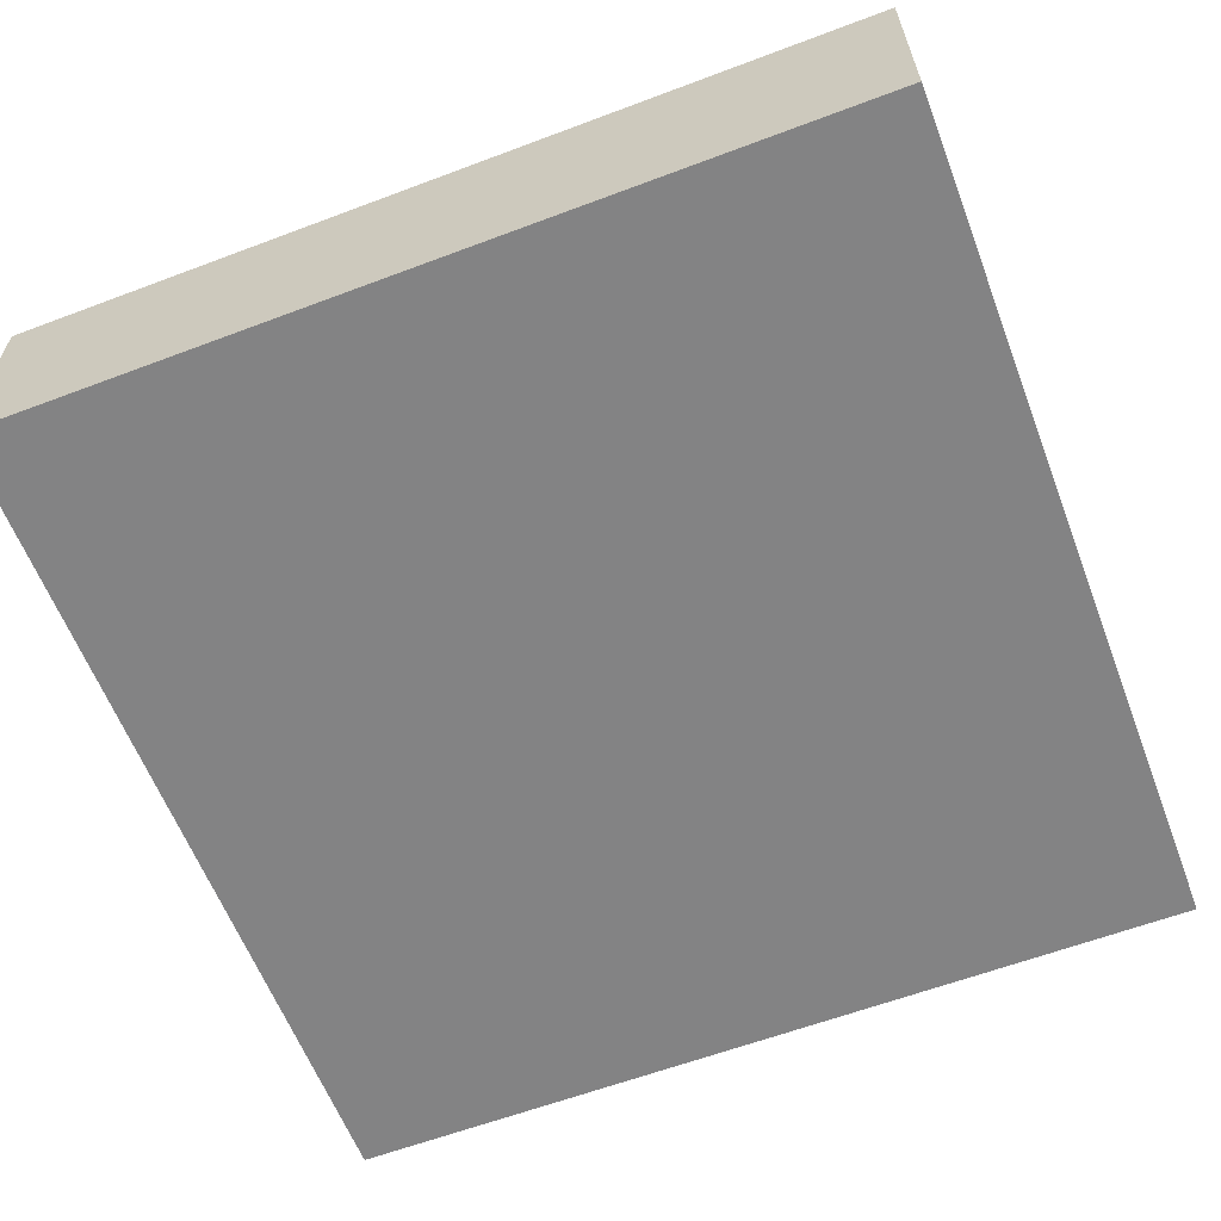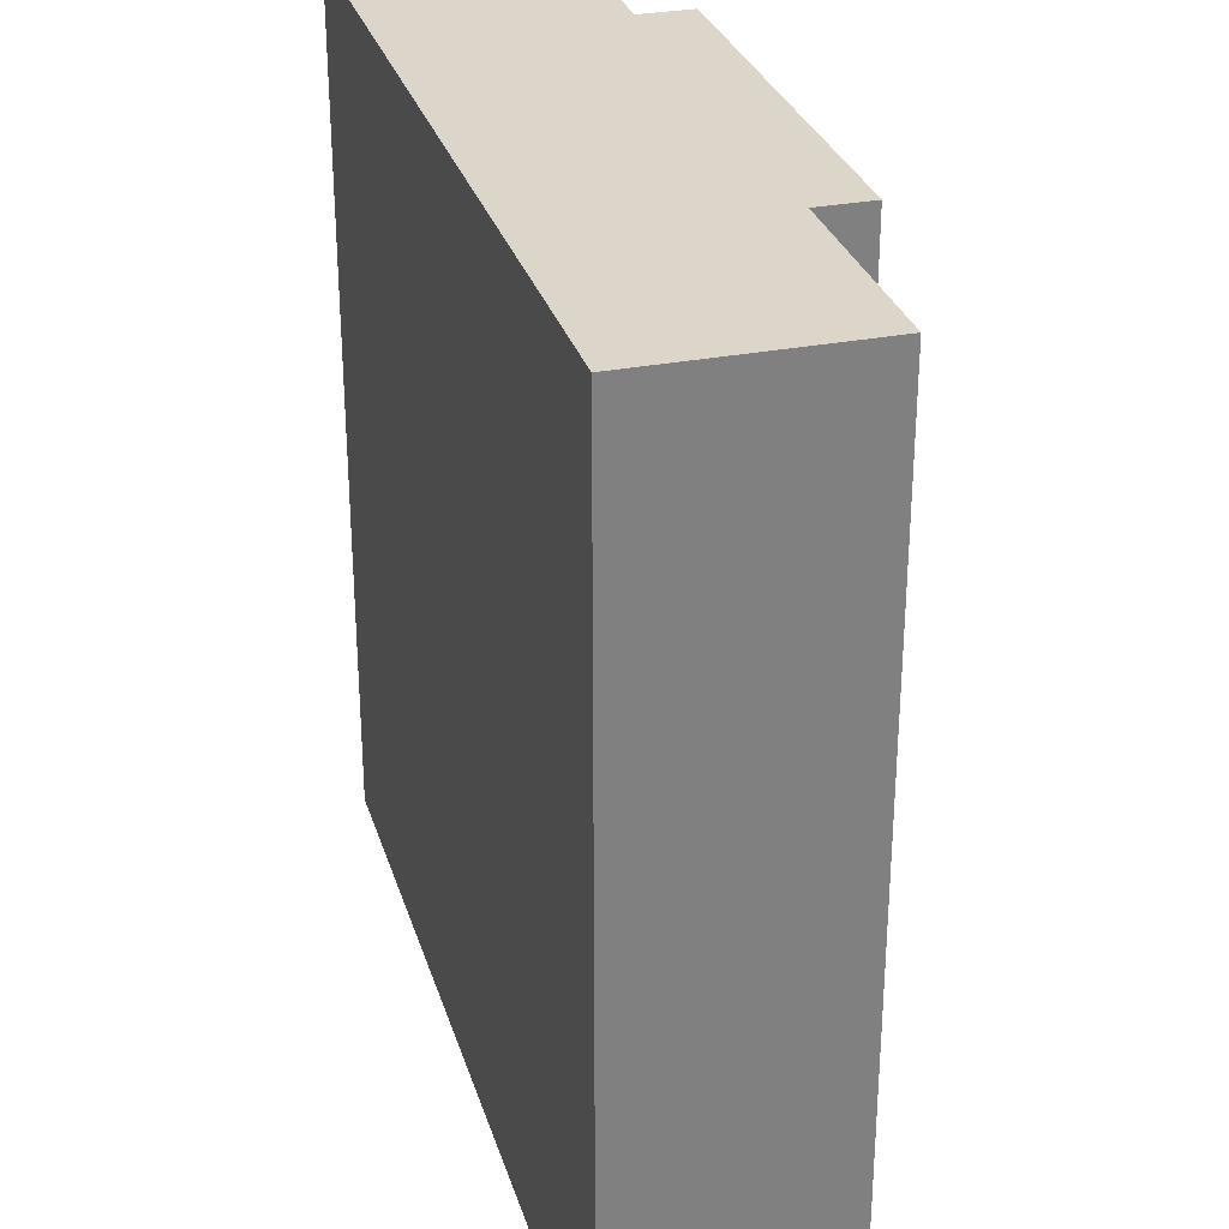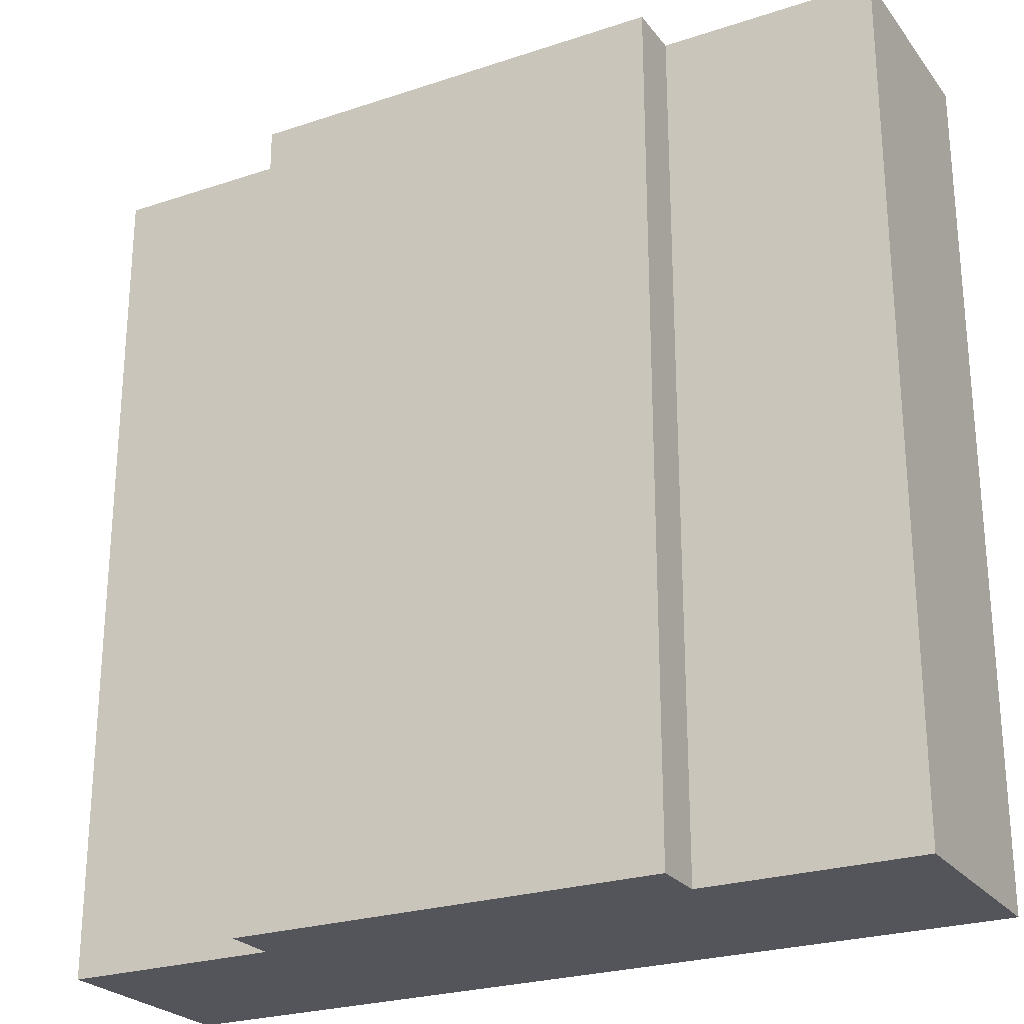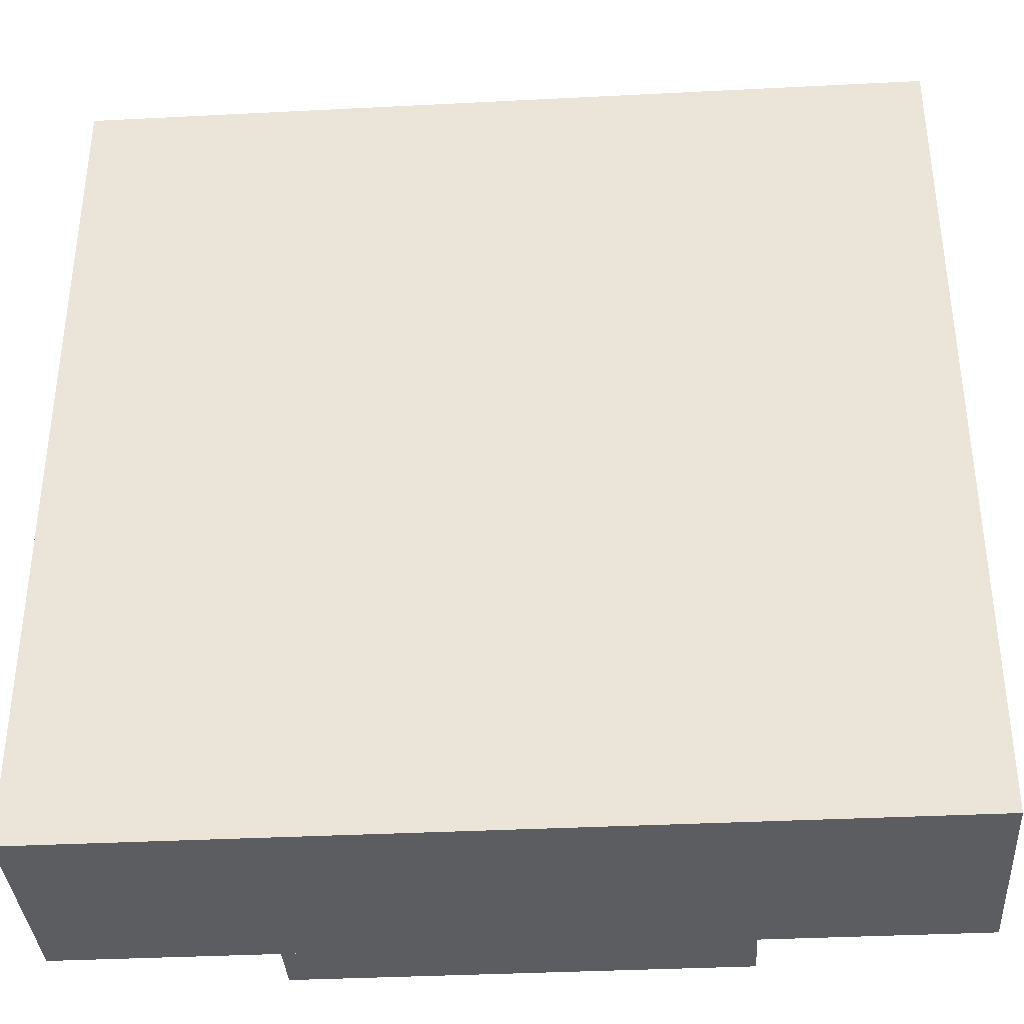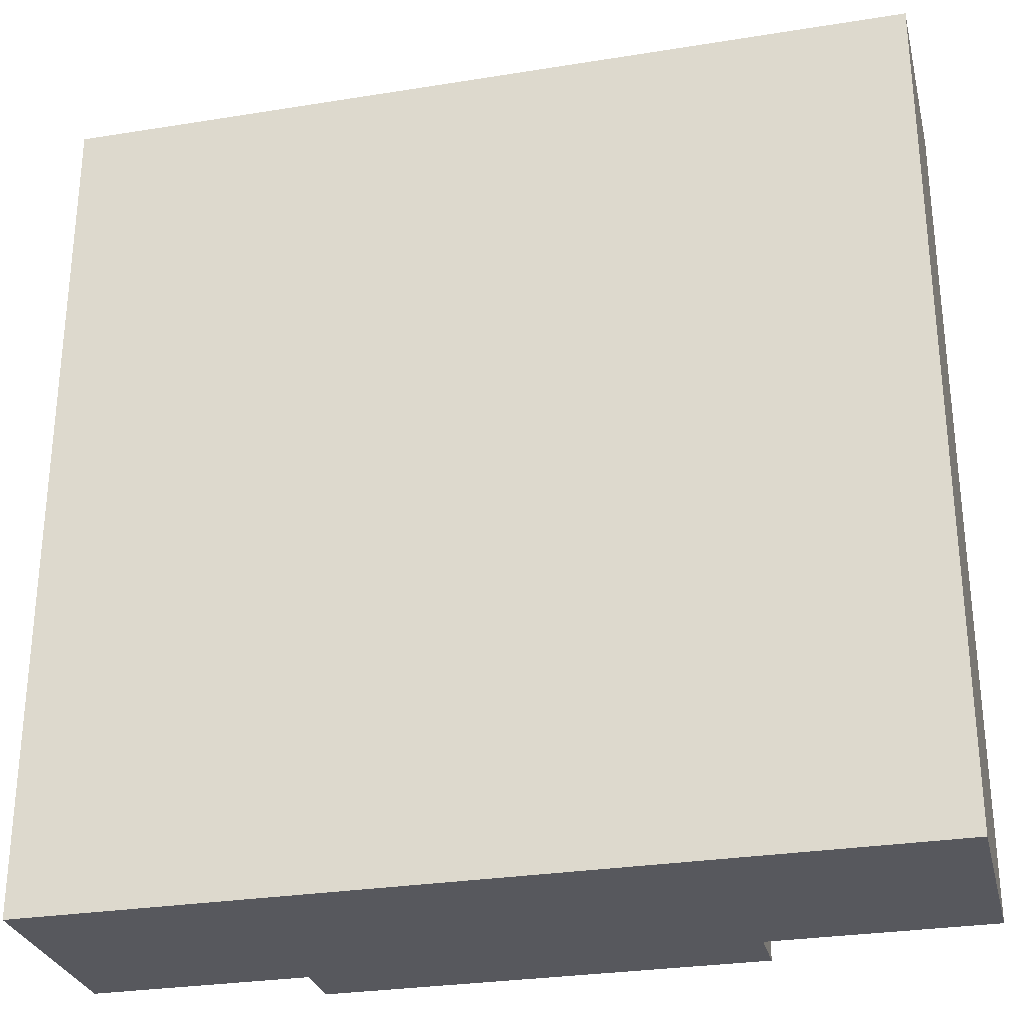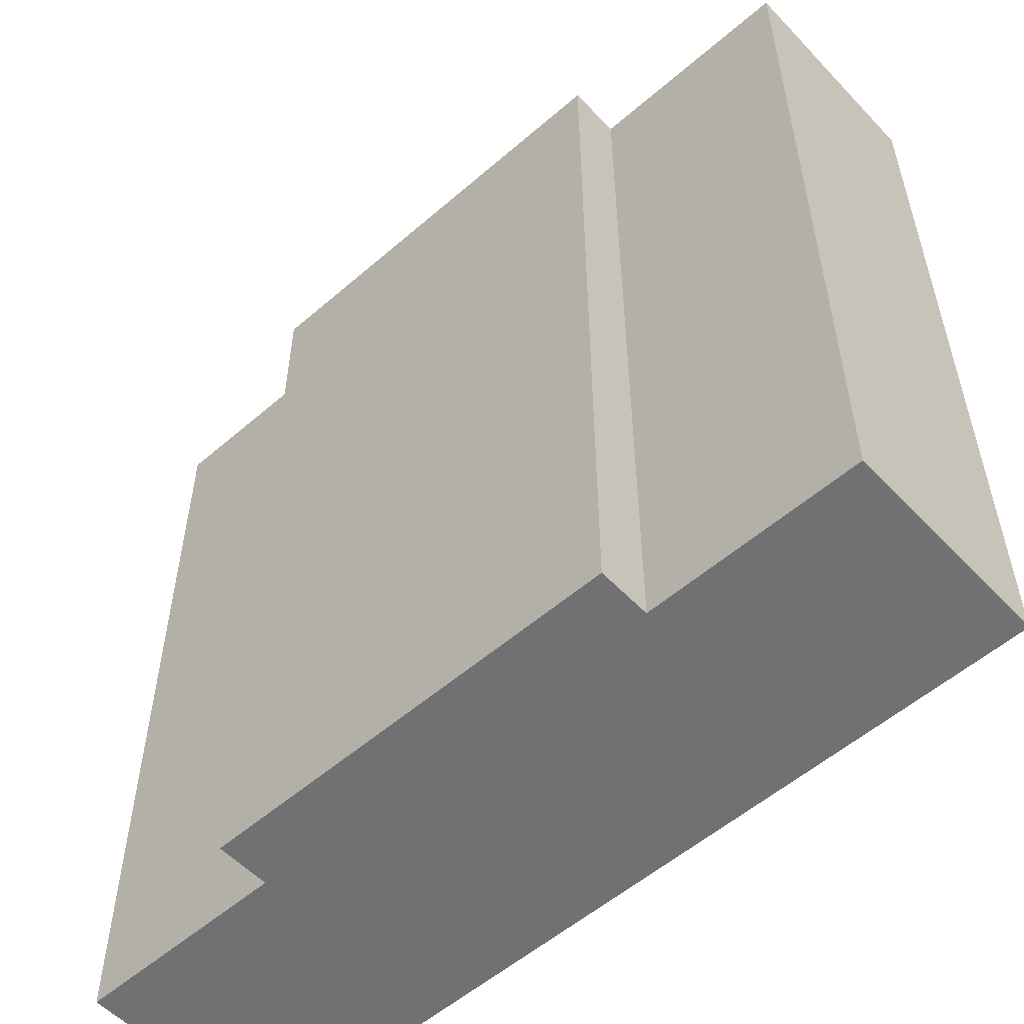
<metadata>
{"format":"obj","ext":"obj","renderer":"f3d","projection":"perspective","resolution":1024,"background":"white","views":[{"elev":-61.2,"azim":111.0,"up":"+Y"},{"elev":29.9,"azim":74.1,"up":"+Z"},{"elev":-24.9,"azim":-151.6,"up":"+Z"},{"elev":-36.5,"azim":3.8,"up":"+Z"},{"elev":-28.9,"azim":13.5,"up":"+Z"},{"elev":-55.1,"azim":-137.6,"up":"+Z"}]}
</metadata>
<code>
o grass
v 0.125 0.0625 0.125
v 0.125 0.0625 -0.125
v 0.125 0 0.125
v 0.125 0 -0.125
v -0.125 0.0625 0.125
v -0.125 0.0625 -0.125
v -0.125 0 0.125
v -0.125 0 -0.125
f 2 1 3 4
f 7 5 6 8
f 5 1 2 6
f 4 3 7 8
f 3 1 5 7
f 6 2 4 8
o road
v 0.0625 0.07812 0.125
v 0.0625 0.07812 -0.125
v 0.0625 0.0625 0.125
v 0.0625 0.0625 -0.125
v -0.0625 0.07812 0.125
v -0.0625 0.07812 -0.125
v -0.0625 0.0625 0.125
v -0.0625 0.0625 -0.125
f 10 9 11 12
f 15 13 14 16
f 13 9 10 14
f 12 11 15 16
f 11 9 13 15
f 14 10 12 16
o plane
v 0.007812 0.07969 0.1094
v 0.007812 0.07969 0.07812
v -0.007812 0.07969 0.1094
v -0.007812 0.07969 0.07812
f 17 18 20 19
o plane
v 0.007812 0.07969 0.04688
v 0.007812 0.07969 0.01562
v -0.007812 0.07969 0.04688
v -0.007812 0.07969 0.01562
f 21 22 24 23
o plane
v 0.007812 0.07969 -0.01562
v 0.007812 0.07969 -0.04688
v -0.007812 0.07969 -0.01562
v -0.007812 0.07969 -0.04688
f 25 26 28 27
o plane
v 0.007812 0.07969 -0.07812
v 0.007812 0.07969 -0.1094
v -0.007812 0.07969 -0.07812
v -0.007812 0.07969 -0.1094
f 29 30 32 31

</code>
